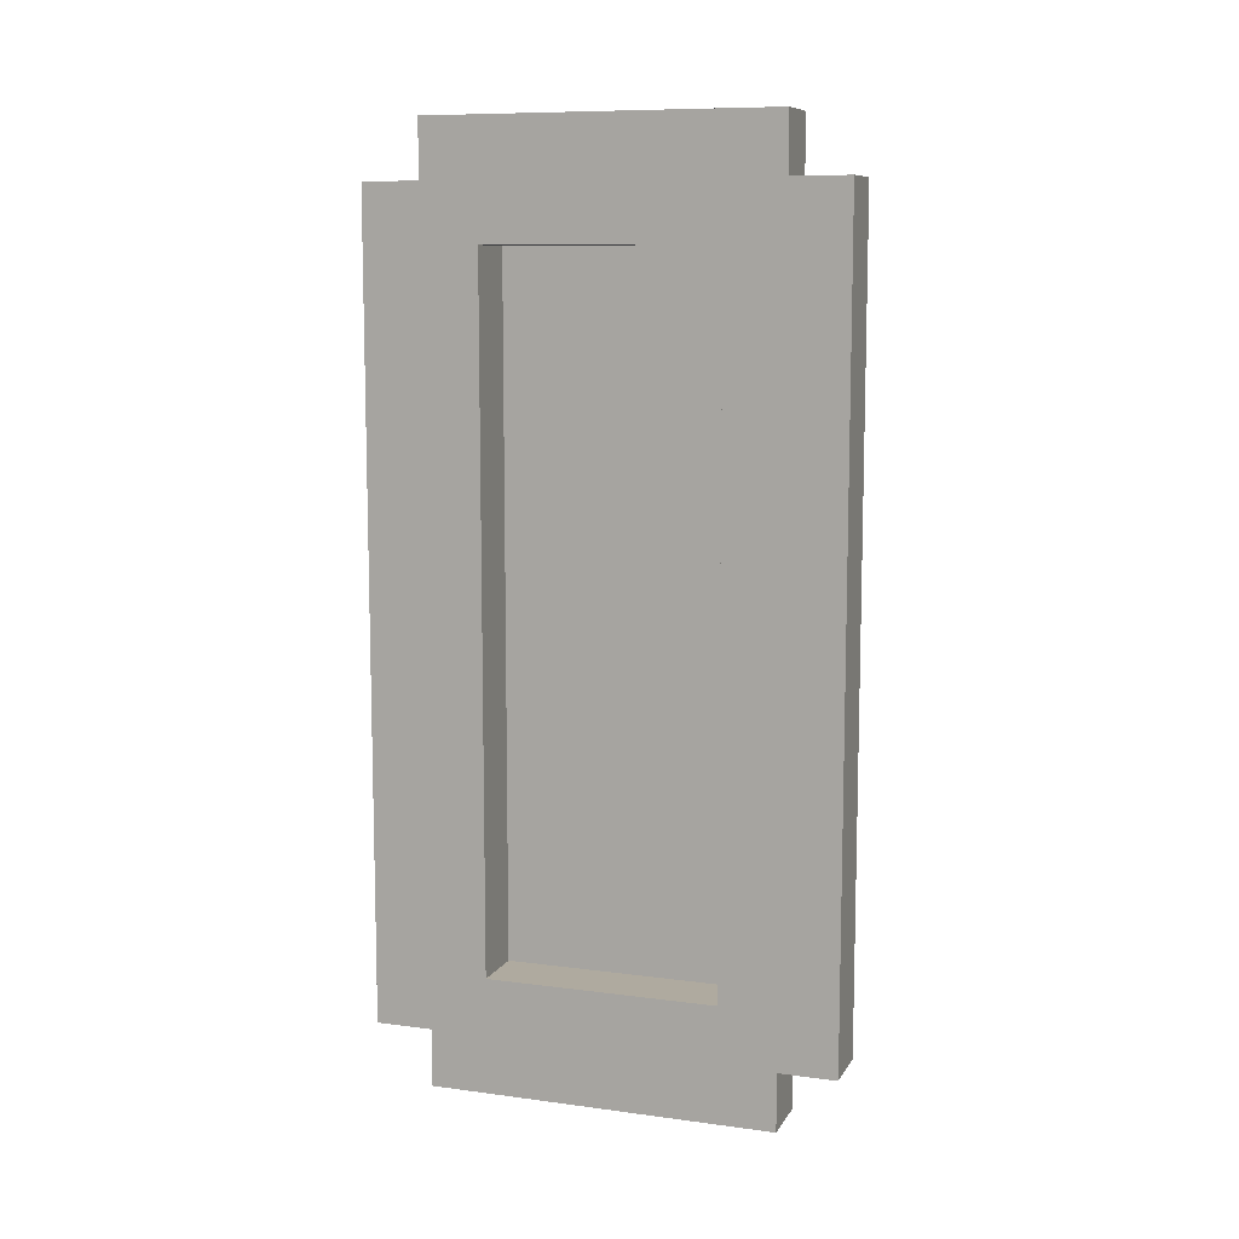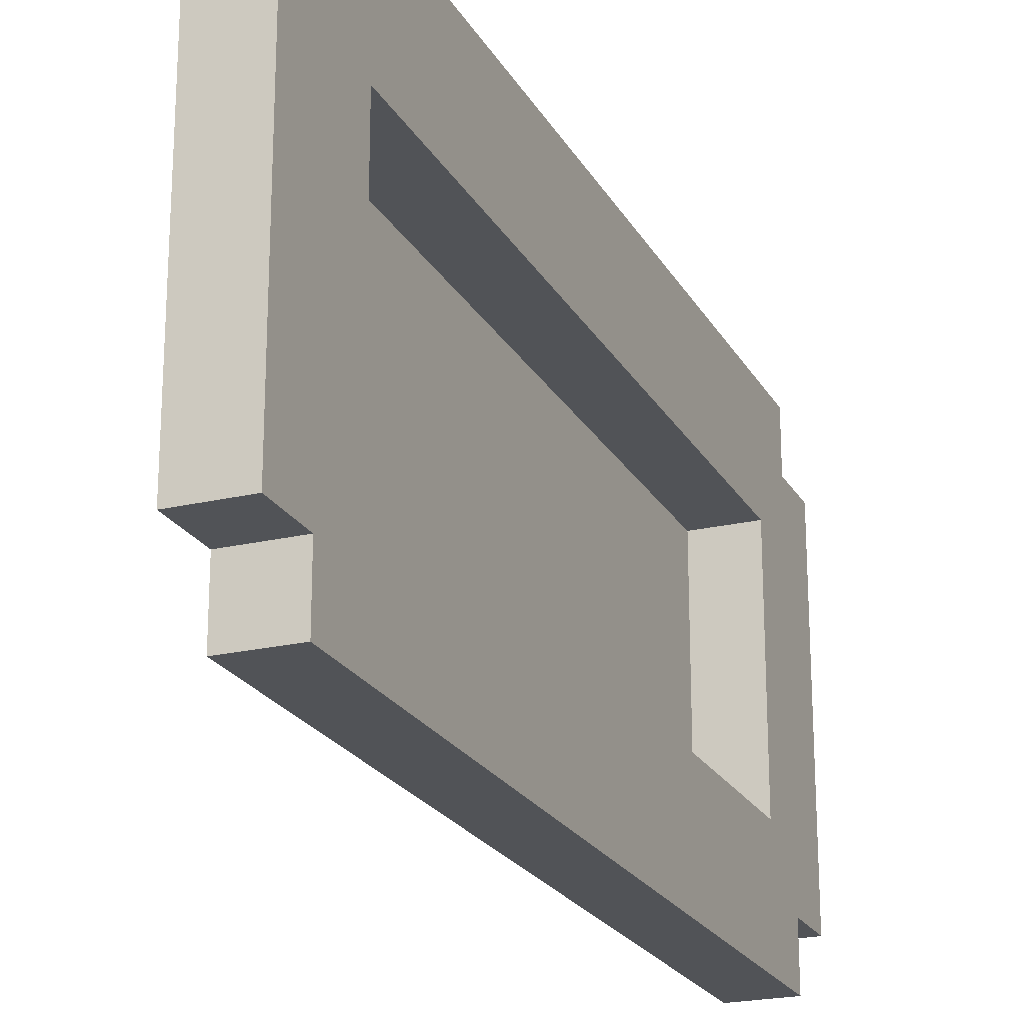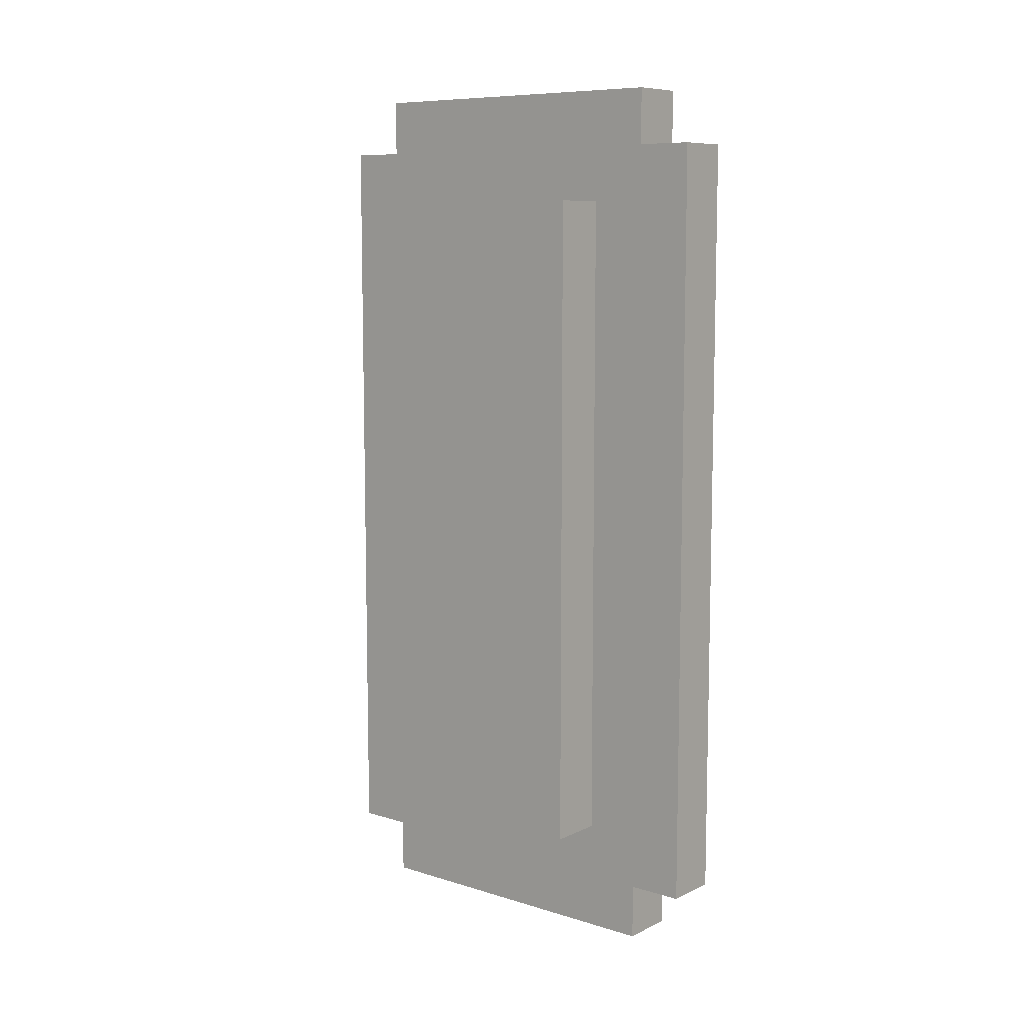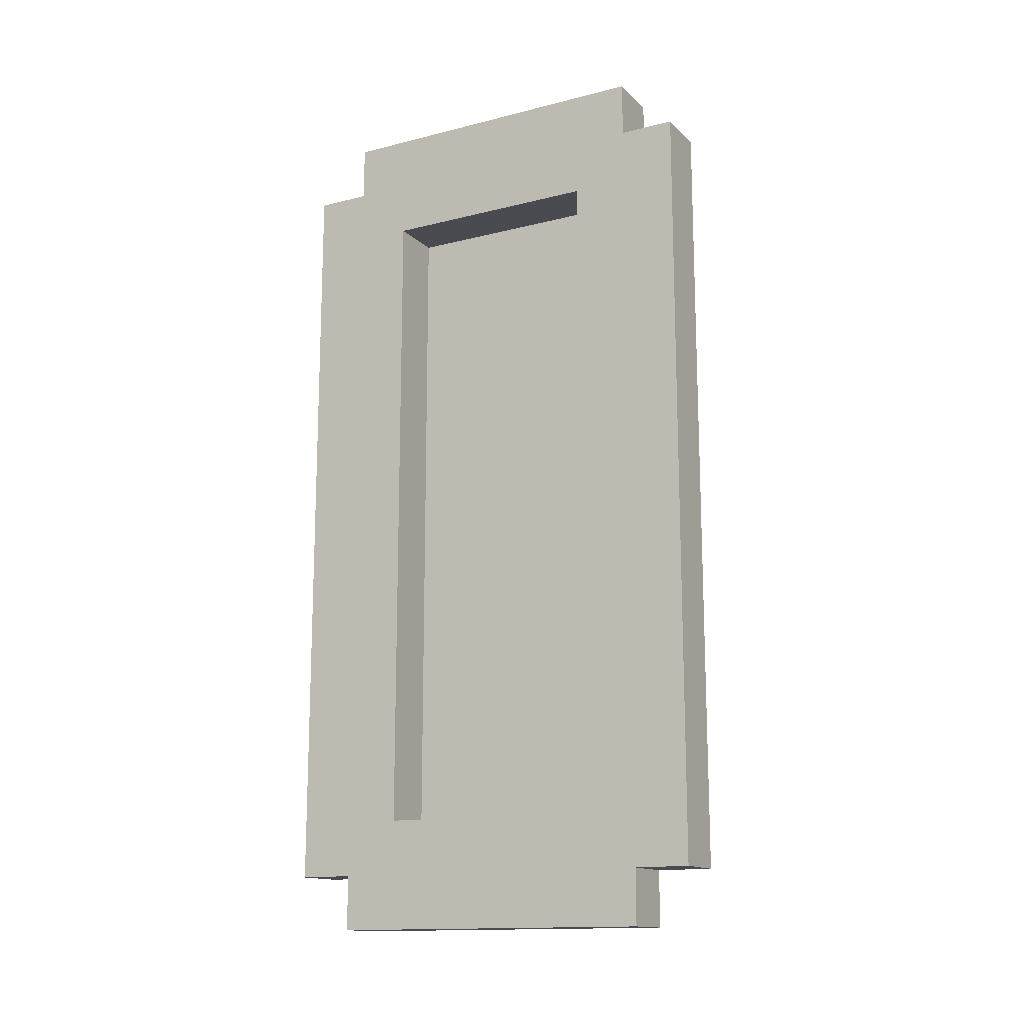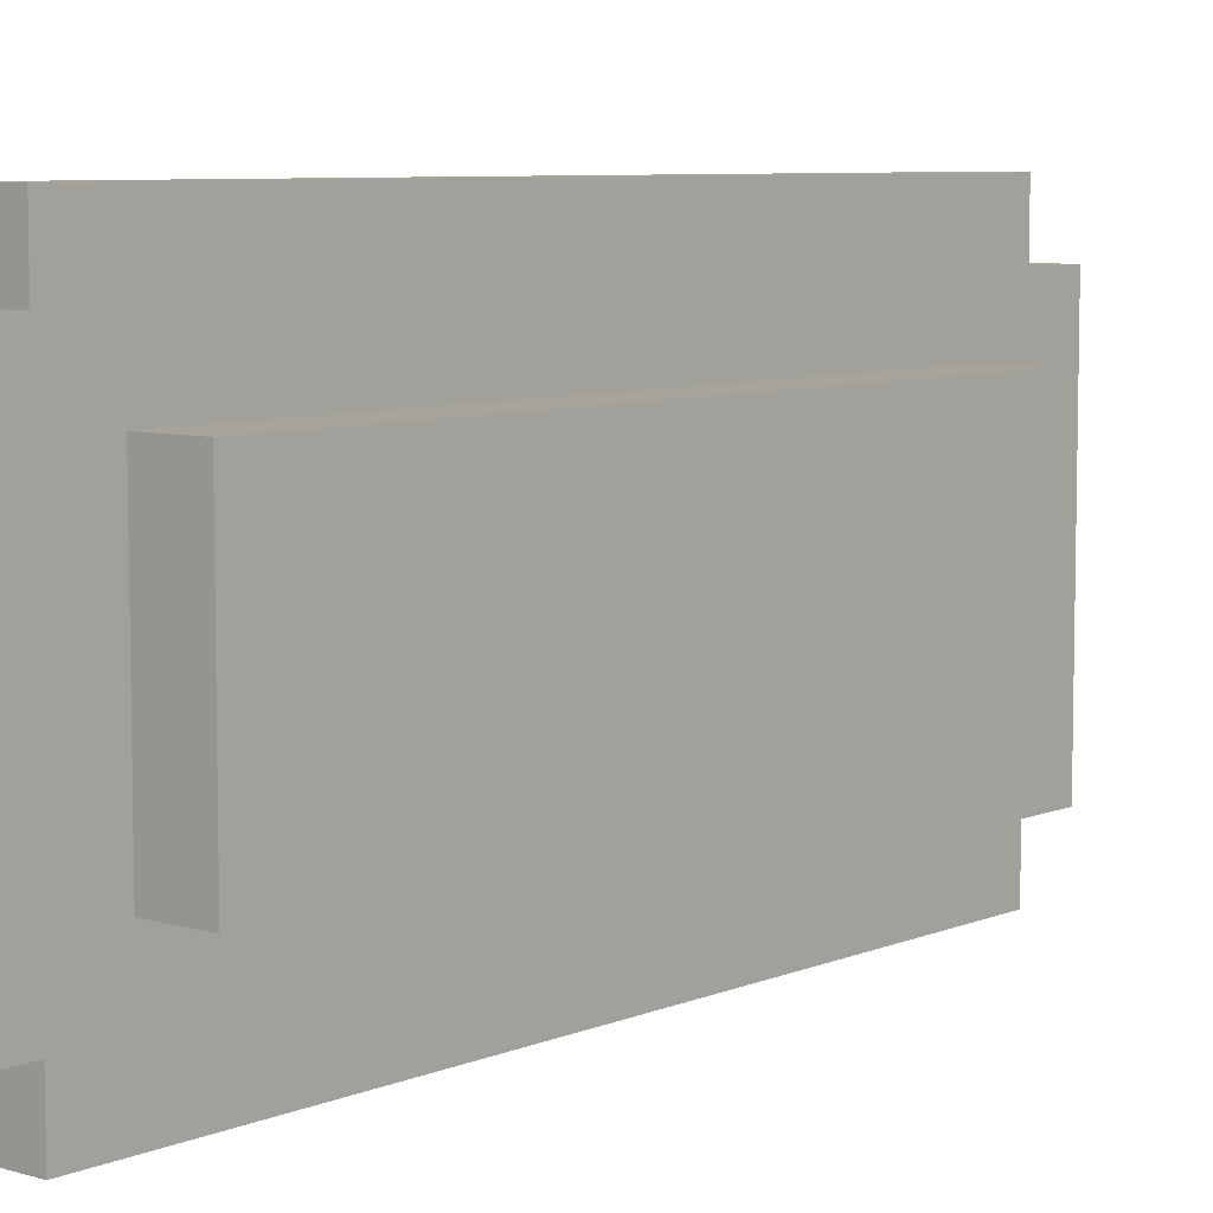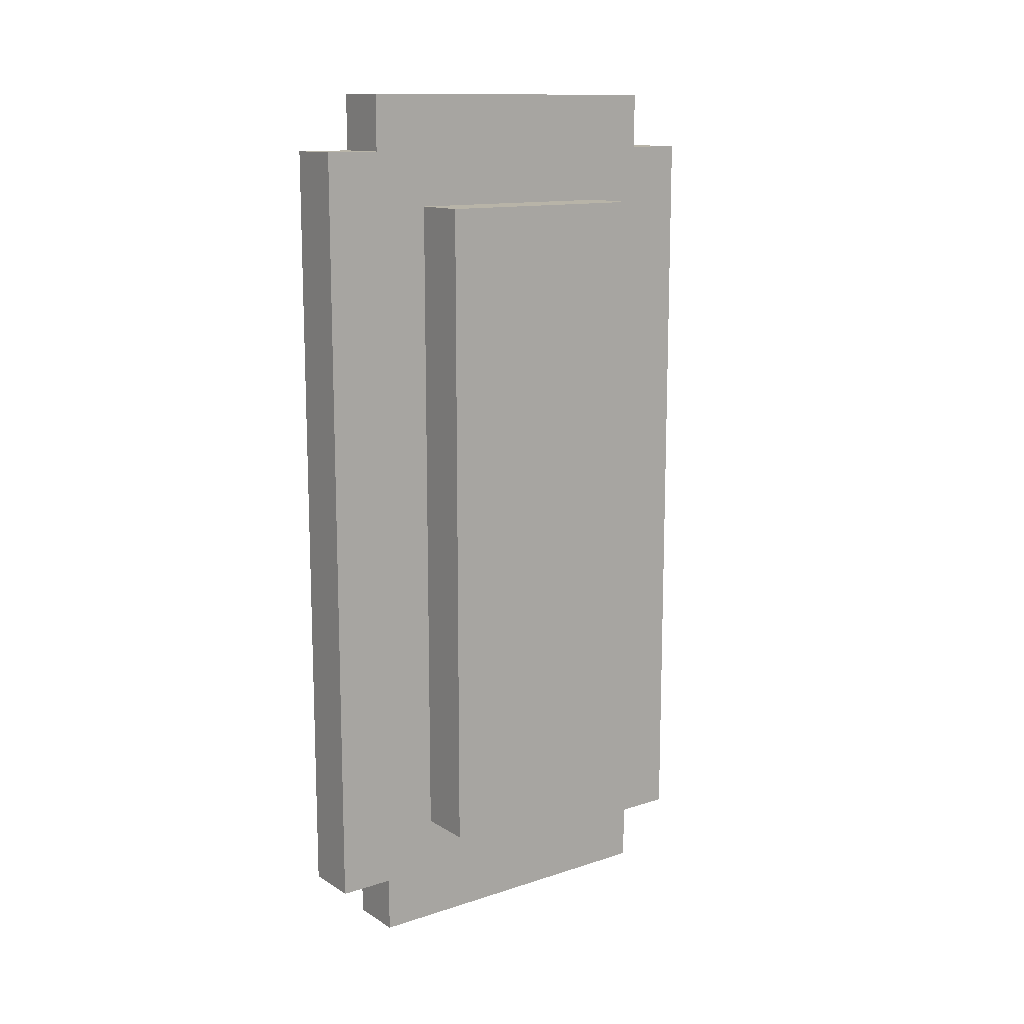
<metadata>
{"format":"obj","ext":"obj","renderer":"f3d","projection":"perspective","resolution":1024,"background":"white","views":[{"elev":9.5,"azim":109.2,"up":"+Z"},{"elev":-22.2,"azim":22.3,"up":"+Y"},{"elev":8.8,"azim":-50.8,"up":"+Z"},{"elev":-14.6,"azim":118.7,"up":"+Z"},{"elev":7.1,"azim":-139.8,"up":"+Y"},{"elev":13.0,"azim":-126.5,"up":"+Z"}]}
</metadata>
<code>
g battleBar
v 0 2 6
v 0 2 2
v 0 2 1
v 0 2 -0
v 0 2 -1
v 0 2 -2
v 0 2 -6
v 0 6 6
v 0 6 2
v 0 6 1
v 0 6 -0
v 0 6 -1
v 0 6 -2
v 0 6 -6
v 1 0 7
v 1 0 -7
v 1 1 8
v 1 1 7
v 1 1 2
v 1 1 1
v 1 1 -0
v 1 1 -1
v 1 1 -2
v 1 1 -7
v 1 1 -8
v 1 2 6
v 1 2 2
v 1 2 1
v 1 2 -0
v 1 2 -1
v 1 2 -2
v 1 2 -6
v 1 6 6
v 1 6 2
v 1 6 1
v 1 6 -0
v 1 6 -1
v 1 6 -2
v 1 6 -6
v 1 7 8
v 1 7 7
v 1 7 2
v 1 7 1
v 1 7 -0
v 1 7 -1
v 1 7 -2
v 1 7 -7
v 1 7 -8
v 1 8 7
v 1 8 -7
v 1 2 6
v 1 2 2
v 1 2 1
v 1 2 -0
v 1 2 -1
v 1 2 -2
v 1 2 -6
v 1 6 6
v 1 6 2
v 1 6 1
v 1 6 -0
v 1 6 -1
v 1 6 -2
v 1 6 -6
v 2 0 7
v 2 0 -7
v 2 1 8
v 2 1 7
v 2 1 2
v 2 1 1
v 2 1 -0
v 2 1 -1
v 2 1 -2
v 2 1 -7
v 2 1 -8
v 2 2 6
v 2 2 2
v 2 2 1
v 2 2 -0
v 2 2 -1
v 2 2 -2
v 2 2 -6
v 2 6 6
v 2 6 2
v 2 6 1
v 2 6 -0
v 2 6 -1
v 2 6 -2
v 2 6 -6
v 2 7 8
v 2 7 7
v 2 7 2
v 2 7 1
v 2 7 -0
v 2 7 -1
v 2 7 -2
v 2 7 -7
v 2 7 -8
v 2 8 7
v 2 8 -7
v 1 1 8
v 1 7 8
v 2 1 8
v 2 7 8
v 1 0 7
v 1 1 7
v 1 7 7
v 1 8 7
v 2 0 7
v 2 1 7
v 2 7 7
v 2 8 7
v 0 2 6
v 0 6 6
v 1 2 6
v 1 6 6
v 1 2 -6
v 1 6 -6
v 2 2 -6
v 2 6 -6
v 1 2 6
v 1 6 6
v 2 2 6
v 2 6 6
v 0 2 -6
v 0 6 -6
v 1 2 -6
v 1 6 -6
v 1 0 -7
v 1 1 -7
v 1 7 -7
v 1 8 -7
v 2 0 -7
v 2 1 -7
v 2 7 -7
v 2 8 -7
v 1 1 -8
v 1 7 -8
v 2 1 -8
v 2 7 -8
v 1 0 7
v 2 0 7
v 1 0 -7
v 2 0 -7
v 1 1 8
v 2 1 8
v 1 1 7
v 2 1 7
v 1 1 -7
v 2 1 -7
v 1 1 -8
v 2 1 -8
v 0 2 6
v 1 2 6
v 0 2 2
v 1 2 2
v 0 2 1
v 1 2 1
v 0 2 -0
v 1 2 -0
v 0 2 -1
v 1 2 -1
v 0 2 -2
v 1 2 -2
v 0 2 -6
v 1 2 -6
v 1 6 6
v 2 6 6
v 1 6 2
v 2 6 2
v 1 6 1
v 2 6 1
v 1 6 -0
v 2 6 -0
v 1 6 -1
v 2 6 -1
v 1 6 -2
v 2 6 -2
v 1 6 -6
v 2 6 -6
v 1 2 6
v 2 2 6
v 1 2 2
v 2 2 2
v 1 2 1
v 2 2 1
v 1 2 -0
v 2 2 -0
v 1 2 -1
v 2 2 -1
v 1 2 -2
v 2 2 -2
v 1 2 -6
v 2 2 -6
v 0 6 6
v 1 6 6
v 0 6 2
v 1 6 2
v 0 6 1
v 1 6 1
v 0 6 -0
v 1 6 -0
v 0 6 -1
v 1 6 -1
v 0 6 -2
v 1 6 -2
v 0 6 -6
v 1 6 -6
v 1 7 8
v 2 7 8
v 1 7 7
v 2 7 7
v 1 7 -7
v 2 7 -7
v 1 7 -8
v 2 7 -8
v 1 8 7
v 2 8 7
v 1 8 -7
v 2 8 -7
f 8 2 1
f 9 3 2
f 9 2 8
f 10 4 3
f 10 3 9
f 11 5 4
f 11 4 10
f 12 6 5
f 12 5 11
f 13 7 6
f 13 6 12
f 14 7 13
f 18 16 15
f 19 16 18
f 20 16 19
f 21 16 20
f 22 16 21
f 23 16 22
f 24 16 23
f 26 19 18
f 27 20 19
f 27 19 26
f 28 21 20
f 28 20 27
f 29 22 21
f 29 21 28
f 30 23 22
f 30 22 29
f 31 24 23
f 31 23 30
f 32 24 31
f 33 26 18
f 39 24 32
f 40 18 17
f 41 33 18
f 41 18 40
f 41 34 33
f 42 35 34
f 42 34 41
f 43 36 35
f 43 35 42
f 44 37 36
f 44 36 43
f 45 38 37
f 45 37 44
f 46 39 38
f 46 38 45
f 47 25 24
f 47 39 46
f 47 24 39
f 48 25 47
f 49 45 44
f 49 46 45
f 49 47 46
f 49 43 42
f 49 42 41
f 49 44 43
f 50 47 49
f 51 52 58
f 52 53 59
f 58 52 59
f 53 54 60
f 59 53 60
f 54 55 61
f 60 54 61
f 55 56 62
f 61 55 62
f 56 57 63
f 62 56 63
f 63 57 64
f 65 66 68
f 68 66 69
f 69 66 70
f 70 66 71
f 71 66 72
f 72 66 73
f 73 66 74
f 68 69 76
f 69 70 77
f 76 69 77
f 70 71 78
f 77 70 78
f 71 72 79
f 78 71 79
f 72 73 80
f 79 72 80
f 73 74 81
f 80 73 81
f 81 74 82
f 68 76 83
f 82 74 89
f 67 68 90
f 68 83 91
f 90 68 91
f 83 84 91
f 84 85 92
f 91 84 92
f 85 86 93
f 92 85 93
f 86 87 94
f 93 86 94
f 87 88 95
f 94 87 95
f 88 89 96
f 95 88 96
f 74 75 97
f 96 89 97
f 89 74 97
f 97 75 98
f 94 95 99
f 95 96 99
f 96 97 99
f 92 93 99
f 91 92 99
f 93 94 99
f 99 97 100
f 103 102 101
f 104 102 103
f 109 106 105
f 110 106 109
f 111 108 107
f 112 108 111
f 115 114 113
f 116 114 115
f 119 118 117
f 120 118 119
f 121 122 123
f 123 122 124
f 125 126 127
f 127 126 128
f 129 130 133
f 133 130 134
f 131 132 135
f 135 132 136
f 137 138 139
f 139 138 140
f 143 142 141
f 144 142 143
f 147 146 145
f 148 146 147
f 151 150 149
f 152 150 151
f 155 154 153
f 156 154 155
f 157 156 155
f 158 156 157
f 159 158 157
f 160 158 159
f 161 160 159
f 162 160 161
f 163 162 161
f 164 162 163
f 165 164 163
f 166 164 165
f 169 168 167
f 170 168 169
f 171 170 169
f 172 170 171
f 173 172 171
f 174 172 173
f 175 174 173
f 176 174 175
f 177 176 175
f 178 176 177
f 179 178 177
f 180 178 179
f 181 182 183
f 183 182 184
f 183 184 185
f 185 184 186
f 185 186 187
f 187 186 188
f 187 188 189
f 189 188 190
f 189 190 191
f 191 190 192
f 191 192 193
f 193 192 194
f 195 196 197
f 197 196 198
f 197 198 199
f 199 198 200
f 199 200 201
f 201 200 202
f 201 202 203
f 203 202 204
f 203 204 205
f 205 204 206
f 205 206 207
f 207 206 208
f 209 210 211
f 211 210 212
f 213 214 215
f 215 214 216
f 217 218 219
f 219 218 220

</code>
